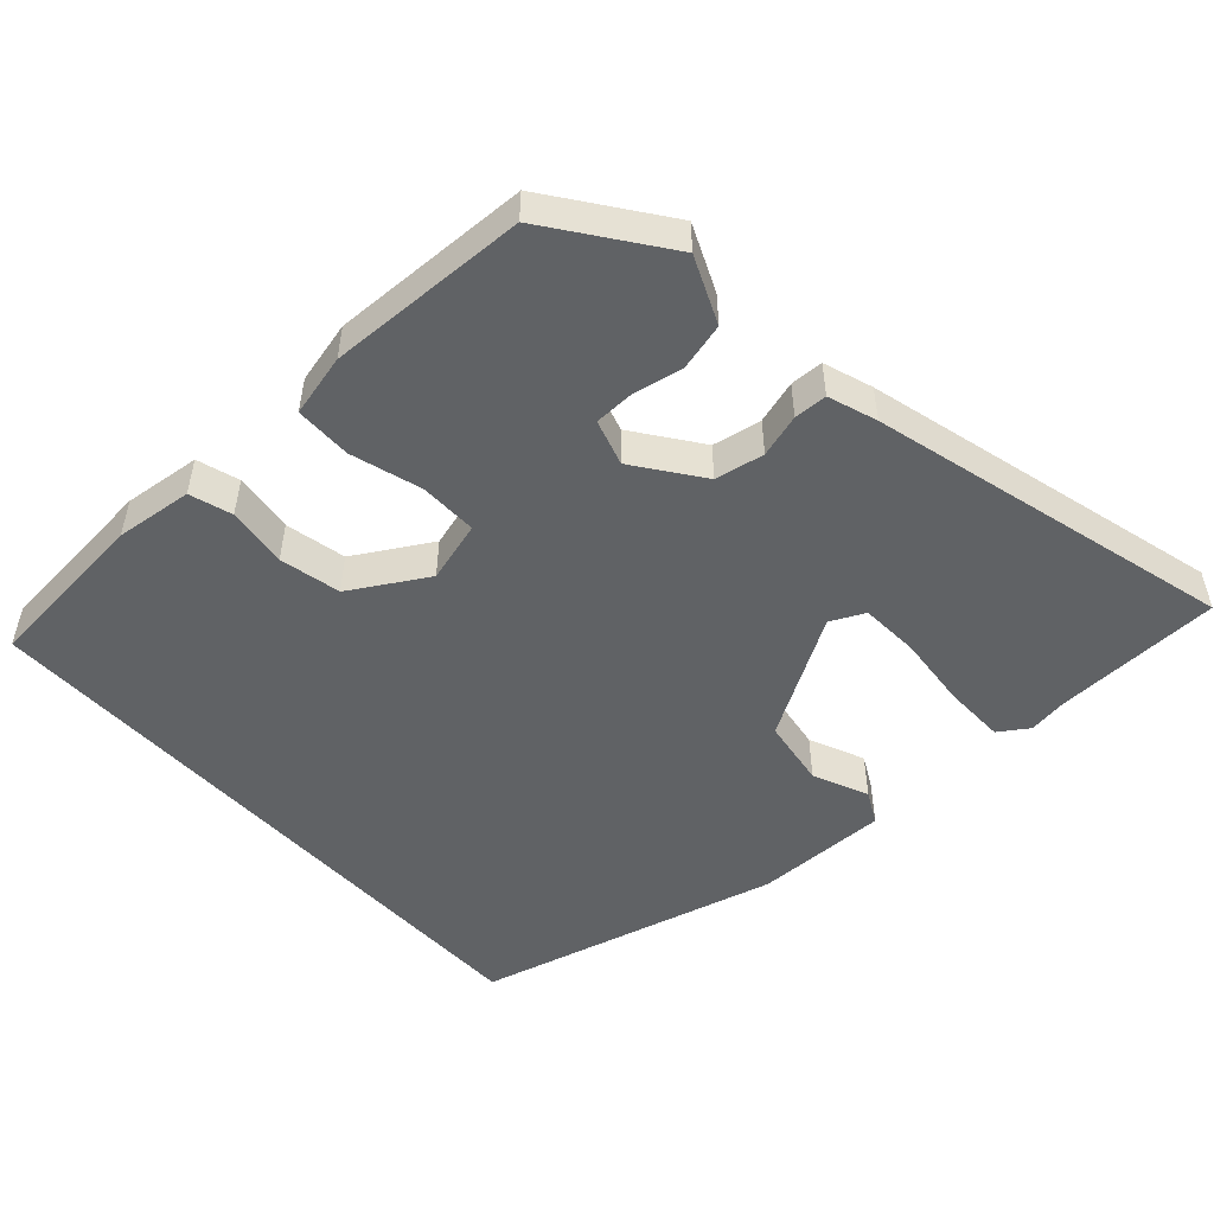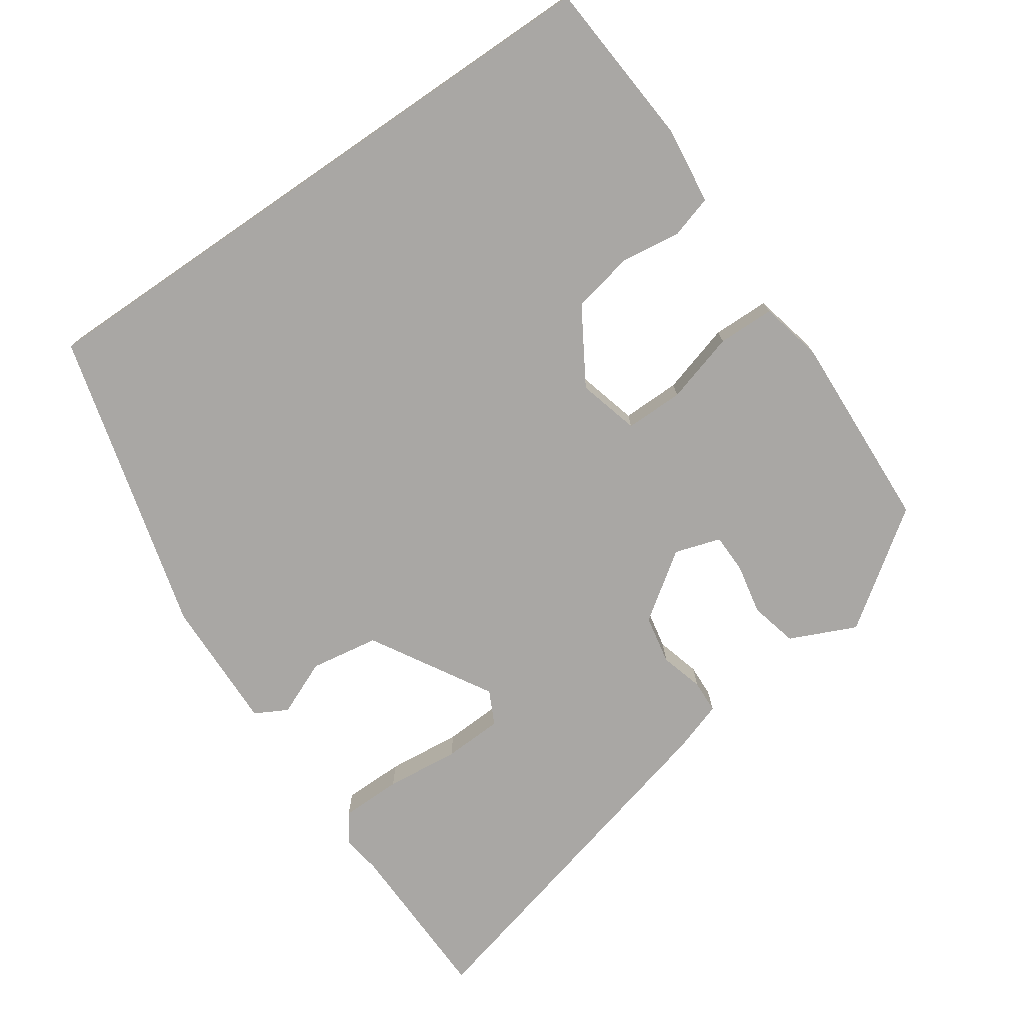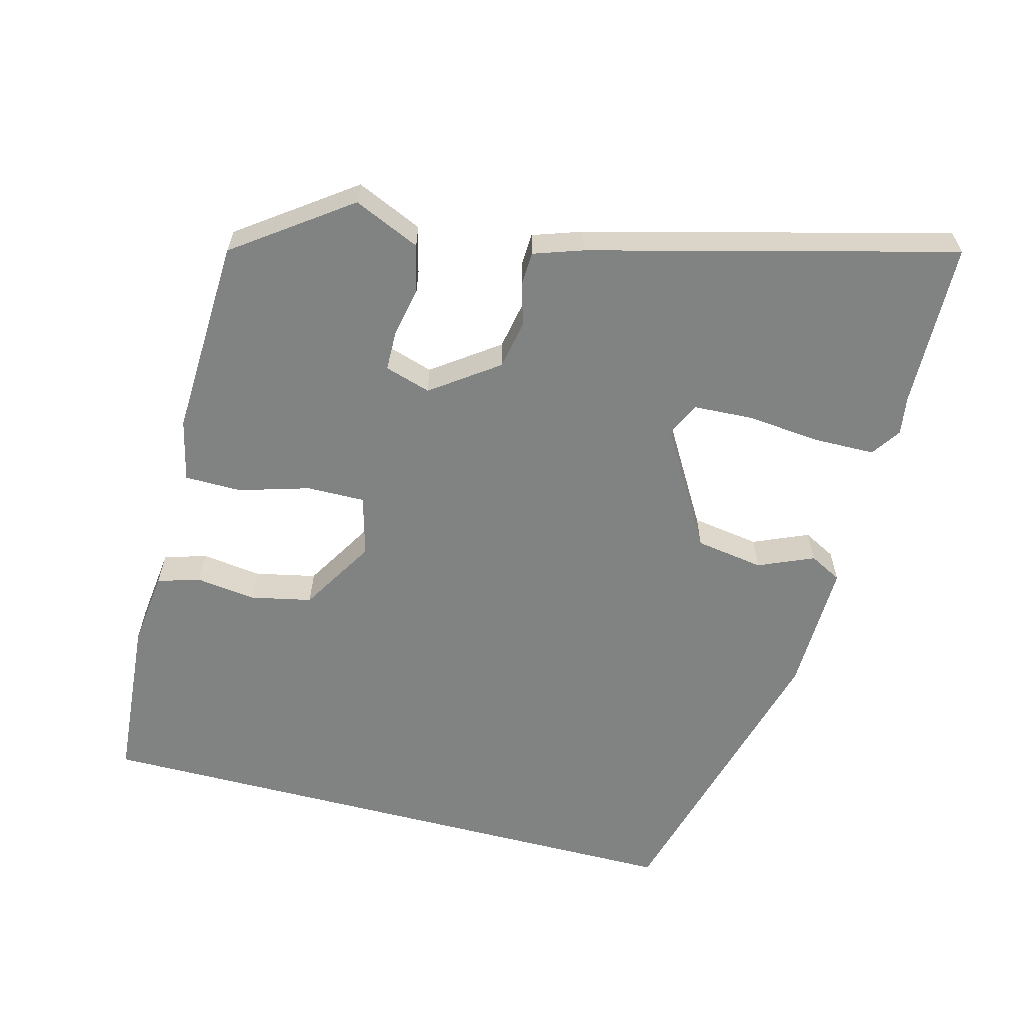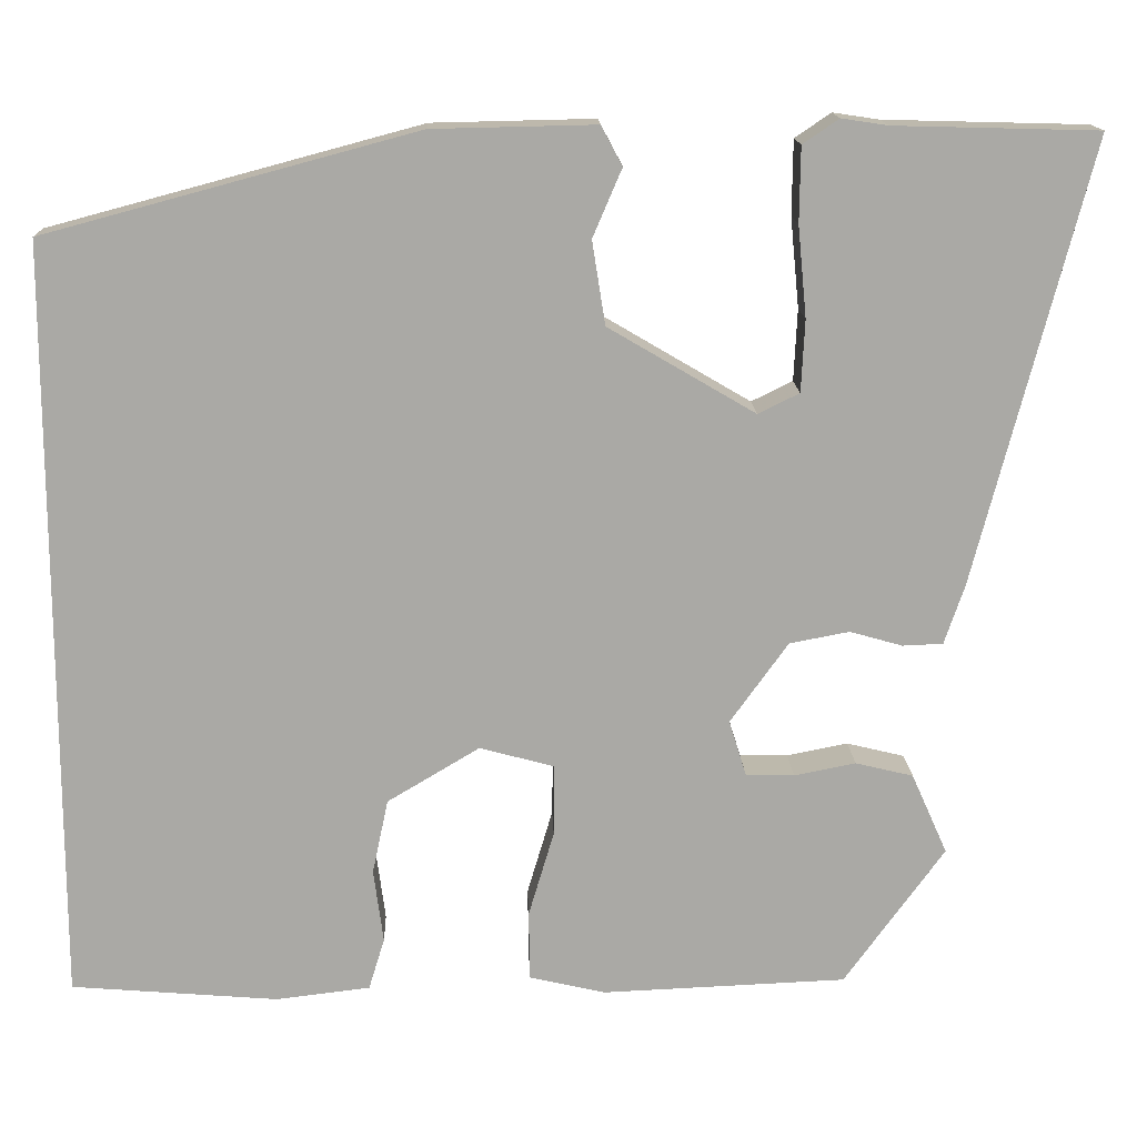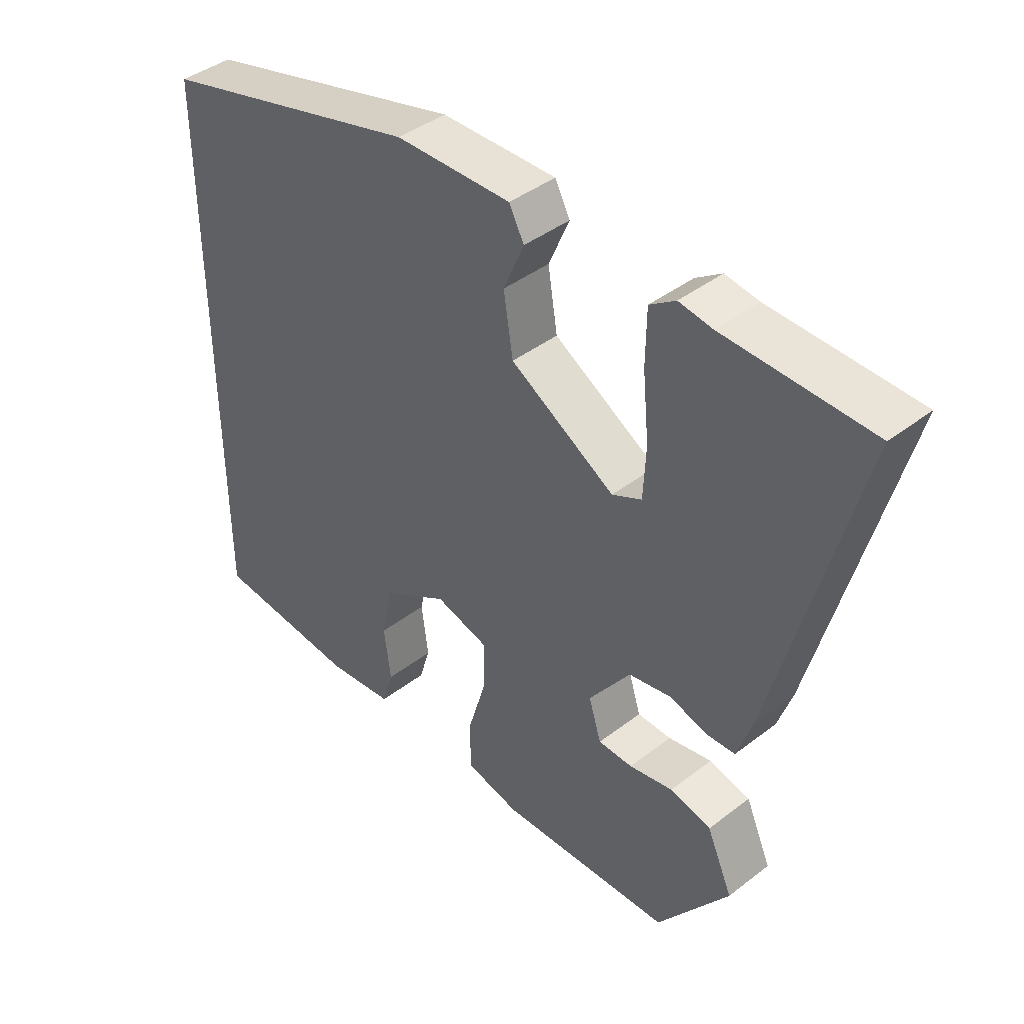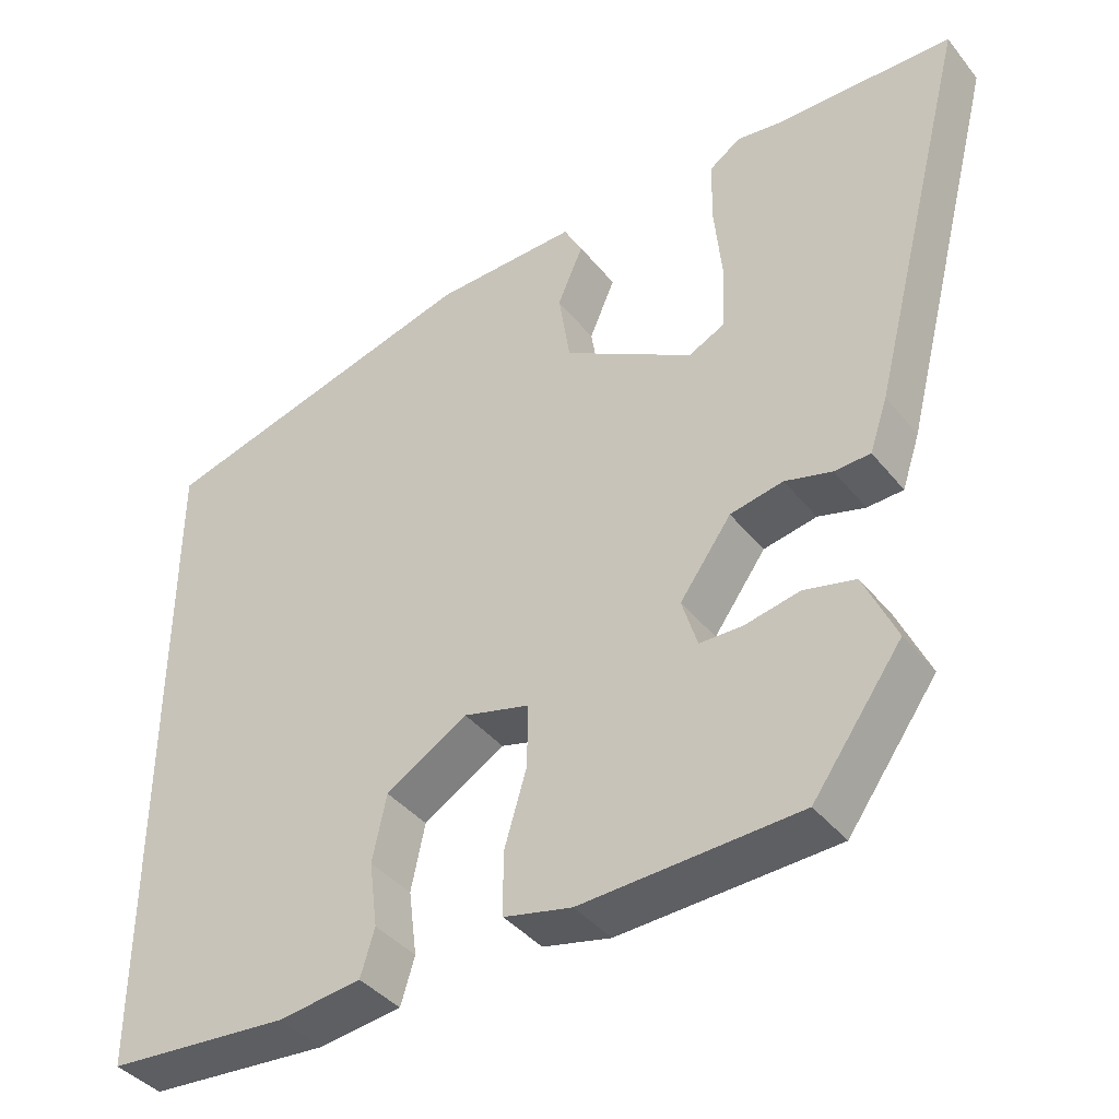
<metadata>
{"format":"obj","ext":"obj","renderer":"f3d","projection":"perspective","resolution":1024,"background":"white","views":[{"elev":-50.5,"azim":-137.4,"up":"+Y"},{"elev":-74.7,"azim":124.4,"up":"+Y"},{"elev":-60.6,"azim":-104.7,"up":"+Y"},{"elev":14.9,"azim":178.1,"up":"+Z"},{"elev":41.8,"azim":-132.8,"up":"+Z"},{"elev":-40.2,"azim":-145.2,"up":"+Z"}]}
</metadata>
<code>
v 0.5 0.07 -0.479
v 0.265 0.07 -0.498
v 0.158 0.07 -0.485
v 0.14 0.07 -0.426
v 0.151 0.07 -0.342
v 0.133 0.07 -0.257
v 0.028 0.07 -0.194
v -0.057 0.07 -0.217
v -0.056 0.07 -0.298
v -0.027 0.07 -0.396
v -0.028 0.07 -0.475
v -0.115 0.07 -0.495
v -0.393 0.07 -0.483
v -0.507 0.07 -0.325
v -0.466 0.07 -0.233
v -0.4 0.07 -0.217
v -0.33 0.07 -0.231
v -0.275 0.07 -0.23
v -0.255 0.07 -0.166
v -0.321 0.07 -0.074
v -0.389 0.07 -0.061
v -0.449 0.07 -0.078
v -0.495 0.07 -0.076
v -0.518 0.07 -0.008
v -0.648 0.07 0.496
v -0.416 0.07 0.502
v -0.363 0.07 0.51
v -0.322 0.07 0.482
v -0.321 0.07 0.397
v -0.331 0.07 0.294
v -0.327 0.07 0.212
v -0.28 0.07 0.189
v -0.113 0.07 0.287
v -0.098 0.07 0.382
v -0.131 0.07 0.459
v -0.107 0.07 0.504
v 0.078 0.07 0.5
v 0.5 0.07 0.387
v 0.5 0 -0.479
v 0.265 0 -0.498
v 0.158 0 -0.485
v 0.14 0 -0.426
v 0.151 0 -0.342
v 0.133 0 -0.257
v 0.028 0 -0.194
v -0.057 0 -0.217
v -0.056 0 -0.298
v -0.027 0 -0.396
v -0.028 0 -0.475
v -0.115 0 -0.495
v -0.393 0 -0.483
v -0.507 0 -0.325
v -0.466 0 -0.233
v -0.4 0 -0.217
v -0.33 0 -0.231
v -0.275 0 -0.23
v -0.255 0 -0.166
v -0.321 0 -0.074
v -0.389 0 -0.061
v -0.449 0 -0.078
v -0.495 0 -0.076
v -0.518 0 -0.008
v -0.648 0 0.496
v -0.416 0 0.502
v -0.363 0 0.51
v -0.322 0 0.482
v -0.321 0 0.397
v -0.331 0 0.294
v -0.327 0 0.212
v -0.28 0 0.189
v -0.113 0 0.287
v -0.098 0 0.382
v -0.131 0 0.459
v -0.107 0 0.504
v 0.078 0 0.5
v 0.5 0 0.387
f 34 35 36 37
f 33 34 37 38
f 32 33 38 1
f 27 28 29 30
f 26 27 30 31
f 25 26 31
f 24 25 31
f 21 22 23 24
f 20 21 24 31
f 19 20 31 32
f 14 15 16 17
f 14 17 18
f 13 14 18
f 12 13 18
f 9 10 11 12
f 8 9 12 18
f 7 8 18 19
f 2 3 4 5
f 2 5 6
f 1 2 6
f 32 1 6
f 7 19 32
f 6 7 32
f 75 74 73 72
f 76 75 72 71
f 39 76 71 70
f 68 67 66 65
f 69 68 65 64
f 69 64 63
f 69 63 62
f 62 61 60 59
f 69 62 59 58
f 70 69 58 57
f 55 54 53 52
f 56 55 52
f 56 52 51
f 56 51 50
f 50 49 48 47
f 56 50 47 46
f 57 56 46 45
f 43 42 41 40
f 44 43 40
f 44 40 39
f 44 39 70
f 70 57 45
f 70 45 44
f 1 39 40 2
f 2 40 41 3
f 3 41 42 4
f 4 42 43 5
f 5 43 44 6
f 6 44 45 7
f 7 45 46 8
f 8 46 47 9
f 9 47 48 10
f 10 48 49 11
f 11 49 50 12
f 12 50 51 13
f 13 51 52 14
f 14 52 53 15
f 15 53 54 16
f 16 54 55 17
f 17 55 56 18
f 18 56 57 19
f 19 57 58 20
f 20 58 59 21
f 21 59 60 22
f 22 60 61 23
f 23 61 62 24
f 24 62 63 25
f 25 63 64 26
f 26 64 65 27
f 27 65 66 28
f 28 66 67 29
f 29 67 68 30
f 30 68 69 31
f 31 69 70 32
f 32 70 71 33
f 33 71 72 34
f 34 72 73 35
f 35 73 74 36
f 36 74 75 37
f 37 75 76 38
f 38 76 39 1

</code>
